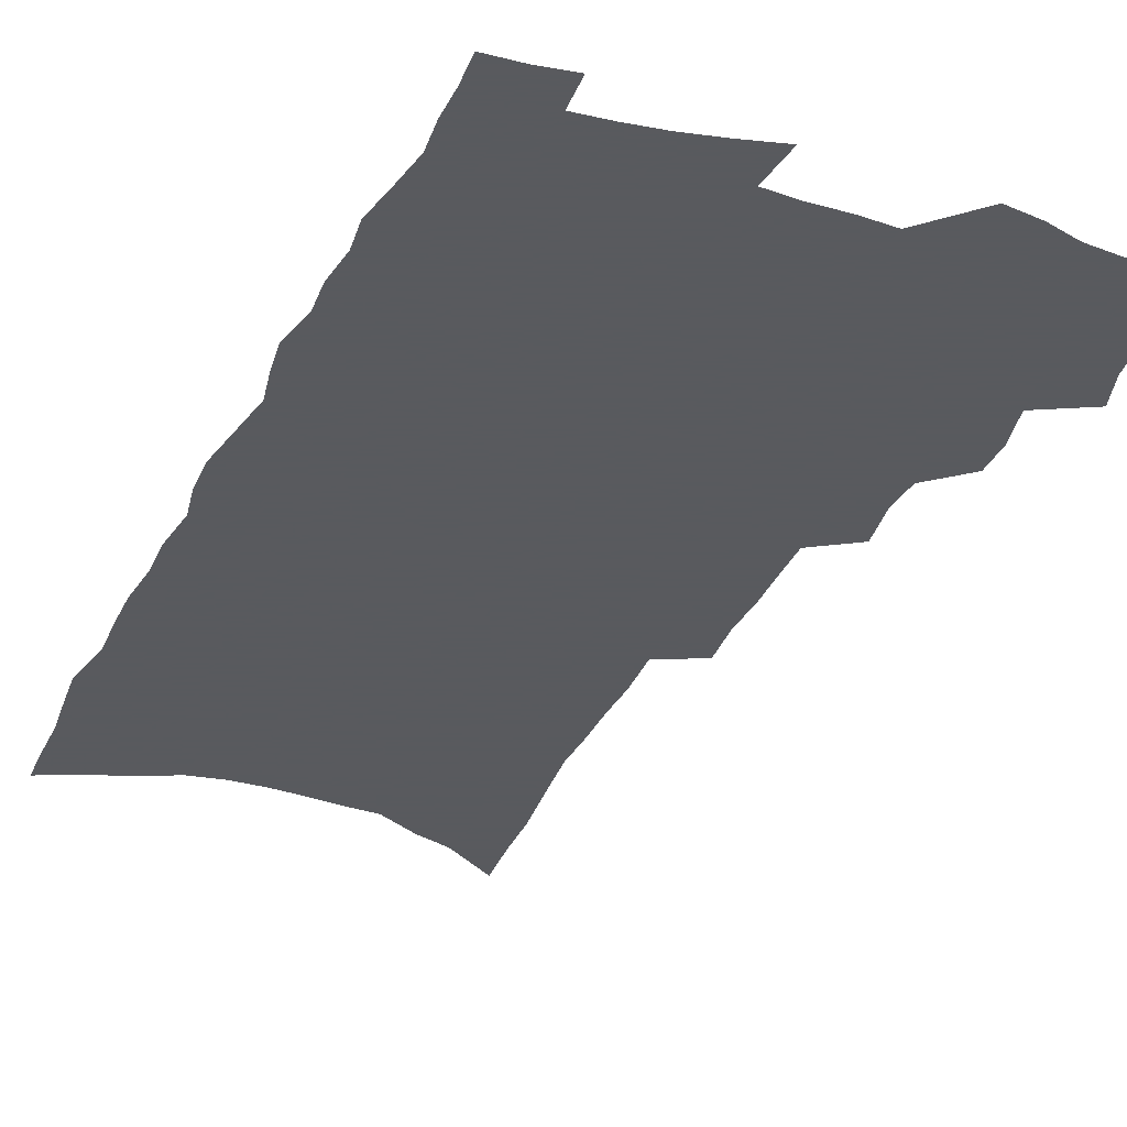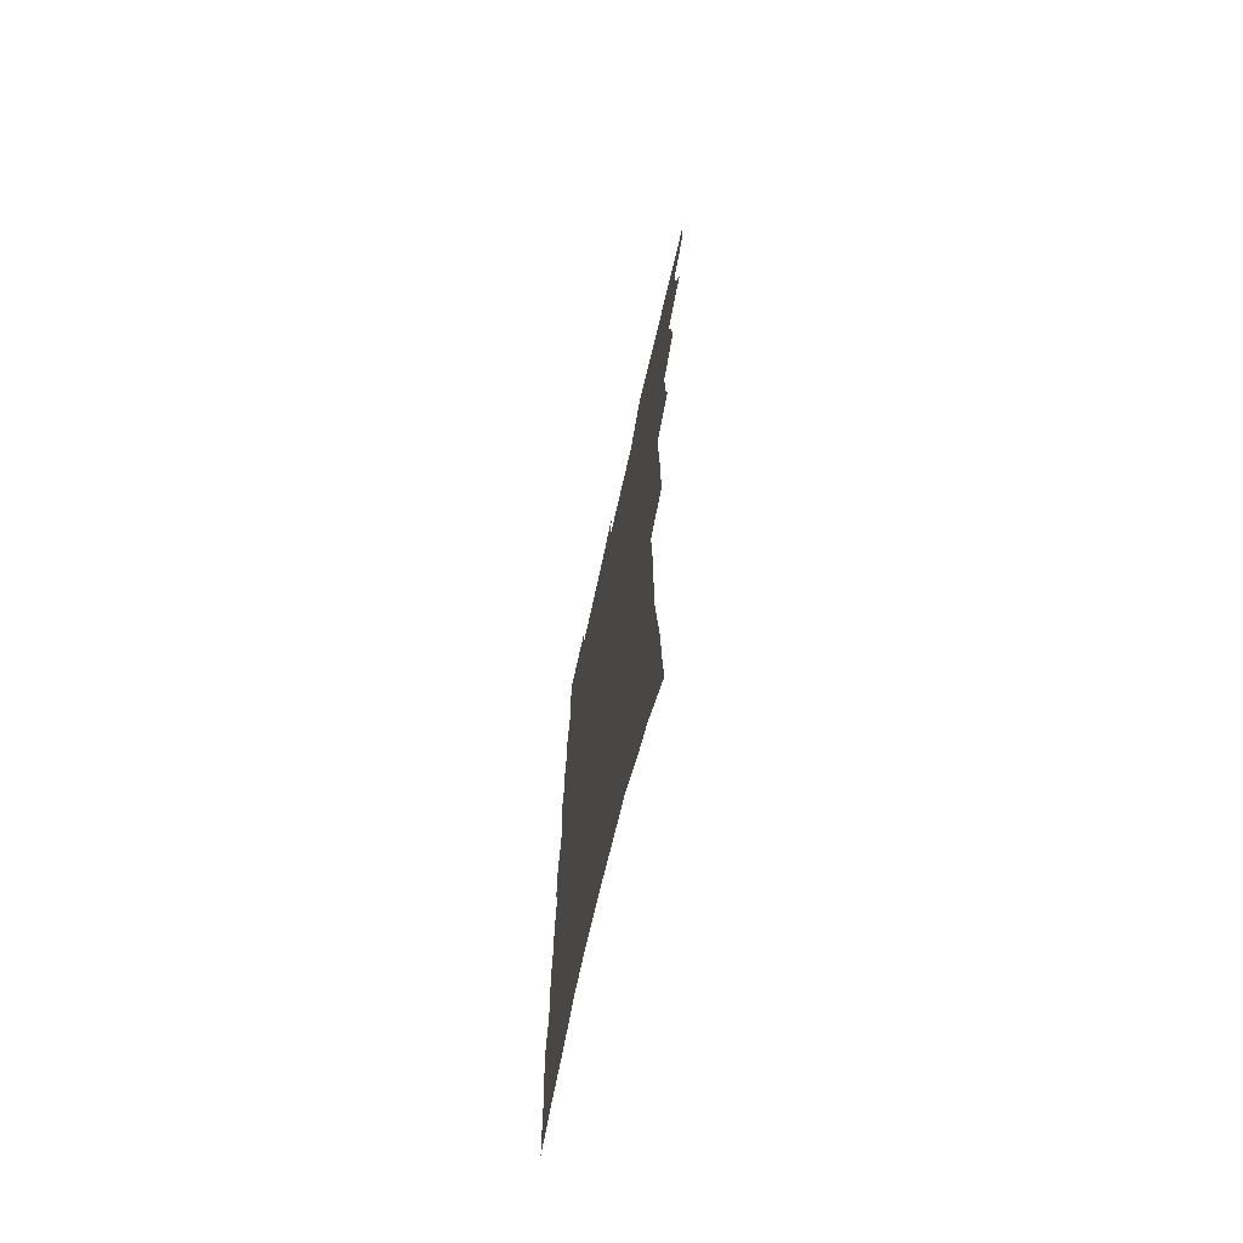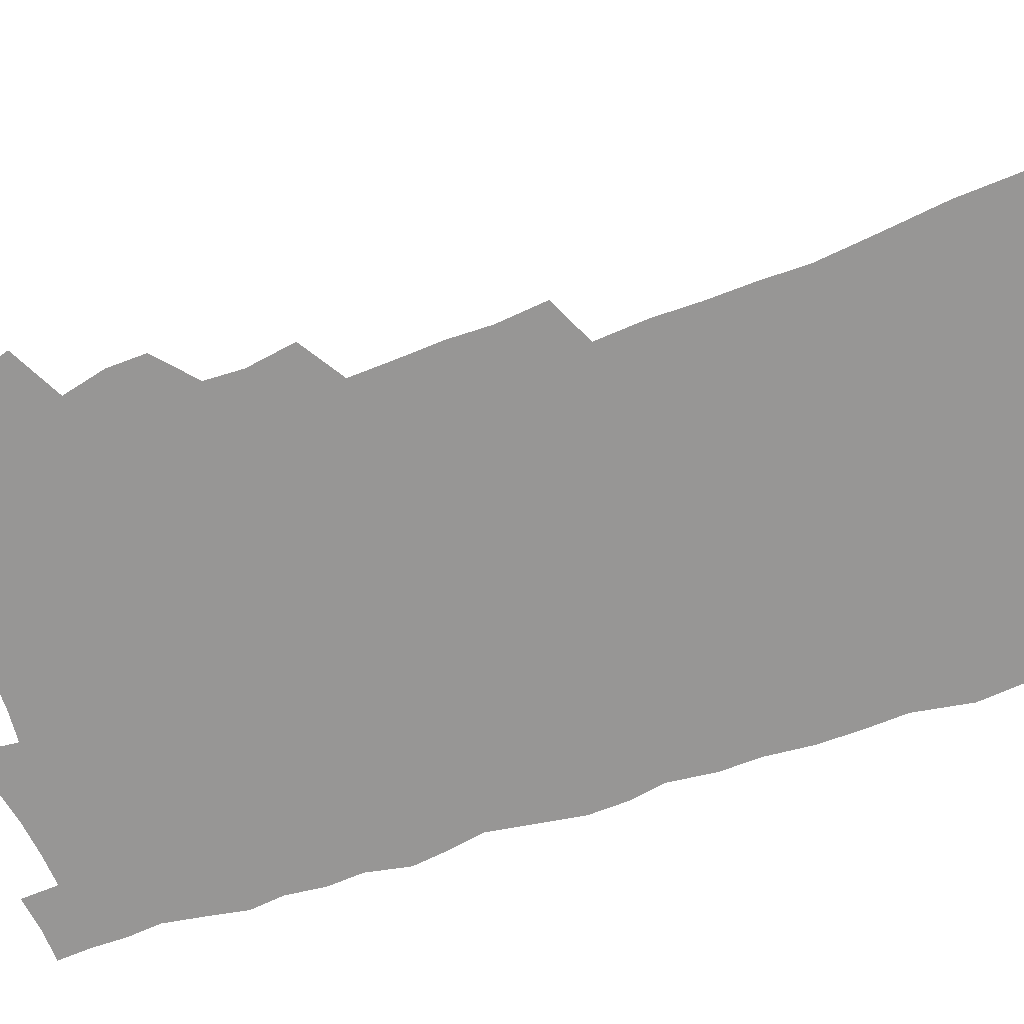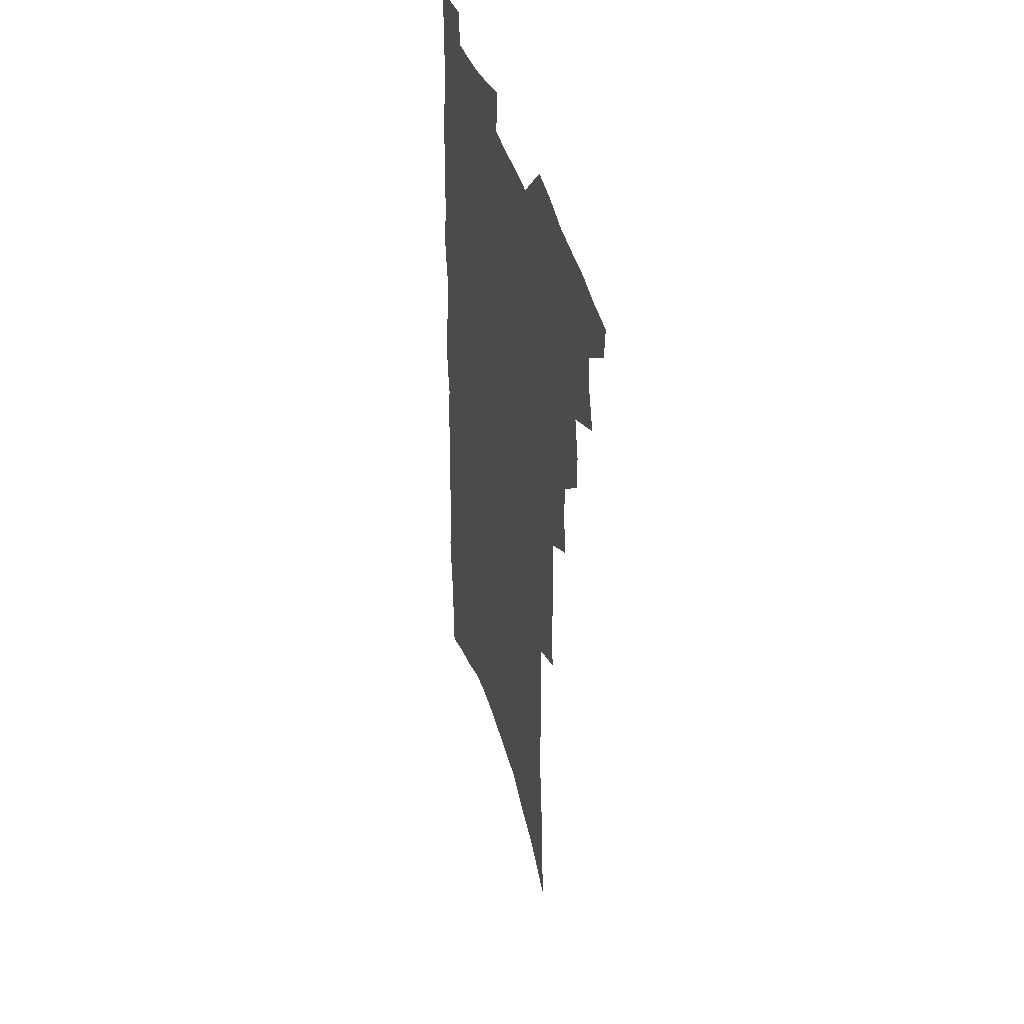
<metadata>
{"format":"obj","ext":"obj","renderer":"f3d","projection":"perspective","resolution":1024,"background":"white","views":[{"elev":-31.2,"azim":158.1,"up":"+Z"},{"elev":-71.3,"azim":-102.8,"up":"+Y"},{"elev":-67.9,"azim":-70.2,"up":"+Z"},{"elev":41.9,"azim":-106.2,"up":"+Y"}]}
</metadata>
<code>
v 493.4 525.4 0
v 492.5 538.4 0
v 503.1 485 0
v 507.5 499.3 0
v 509.4 513.6 0
v 508.4 526.6 0
v 505.9 540.2 0
v 518.6 444.7 0
v 518.8 459 0
v 522.6 475.2 0
v 525.6 489.5 0
v 523.2 501.6 0
v 524 515 0
v 522.3 527.9 0
v 518.6 543.2 0
v 530.8 399.7 0
v 533.6 417.9 0
v 532.9 432.1 0
v 536.8 449 0
v 537.2 463.1 0
v 536.9 476.5 0
v 537.8 490.2 0
v 538.1 503.4 0
v 537.5 516.1 0
v 535.9 528.7 0
v 532.2 544.5 0
v 544.6 321.3 0
v 546.3 340.1 0
v 545.9 355.9 0
v 546.7 372.9 0
v 547.3 389.3 0
v 547.8 405.3 0
v 548.7 421.1 0
v 552.1 438.4 0
v 550.8 450.9 0
v 552.2 465.3 0
v 552.8 478.8 0
v 551.3 491.5 0
v 551.5 504.4 0
v 550.5 517.4 0
v 548.7 530.6 0
v 545.5 546.1 0
v 553.2 152.6 0
v 554.9 174.3 0
v 555.8 195.1 0
v 558.5 219 0
v 560.8 241.2 0
v 560.6 258.8 0
v 561 276.9 0
v 560.7 293.8 0
v 562 313.2 0
v 562.9 331.3 0
v 562.5 346.9 0
v 562.8 363.2 0
v 562.9 378.8 0
v 563.2 394.5 0
v 564.4 410.6 0
v 564.9 425.6 0
v 565 439.5 0
v 567 454.6 0
v 565.9 466.9 0
v 566.4 480.2 0
v 567.2 493 0
v 565.3 505.8 0
v 563.6 519.1 0
v 561.7 533 0
v 558.3 550.1 0
v 573.8 168.3 0
v 571.7 184.4 0
v 575.9 212 0
v 576.9 232.2 0
v 577.3 251 0
v 577.6 269 0
v 576.7 284.7 0
v 575.7 300.4 0
v 577.8 321 0
v 578 337.5 0
v 578 352.9 0
v 578.5 368.9 0
v 577.5 382.9 0
v 578.7 399.3 0
v 578 412.7 0
v 579.3 428.3 0
v 579 441.6 0
v 579.6 455.5 0
v 579.7 468.5 0
v 580 481.5 0
v 579.3 494 0
v 579.3 506.5 0
v 577.6 519.5 0
v 575.5 533.9 0
v 571.5 552.4 0
v 587.8 173.9 0
v 590.7 200.3 0
v 592.2 222.6 0
v 591.5 238.9 0
v 592.9 260.1 0
v 591.9 274.9 0
v 590.9 290.1 0
v 591.6 308.8 0
v 591.2 324.3 0
v 590.6 339 0
v 592.6 358.2 0
v 592.1 371.9 0
v 591.6 386.3 0
v 591.9 401.5 0
v 592.4 416 0
v 592.9 430.4 0
v 592.4 443.2 0
v 592.7 456.6 0
v 593.5 470.3 0
v 593.1 482.3 0
v 592.4 494.8 0
v 591.8 507.4 0
v 590.5 520.8 0
v 589.3 534.2 0
v 603.8 183.5 0
v 604.8 205.6 0
v 605.2 225.3 0
v 605.3 243.6 0
v 605.3 261.1 0
v 604.7 276.7 0
v 604.6 294.2 0
v 604.5 311 0
v 604.6 328.2 0
v 605.3 345.6 0
v 604.8 357.8 0
v 604.9 374.1 0
v 604.9 389.1 0
v 605.6 404.8 0
v 605.2 417.1 0
v 605.5 431.4 0
v 605.4 444.4 0
v 605.4 457.4 0
v 605.6 470.2 0
v 605.6 482.8 0
v 605.7 495.2 0
v 604.9 507.9 0
v 603.5 521.6 0
v 602.5 535.2 0
v 617.4 184.7 0
v 618.5 210.5 0
v 618.5 229.3 0
v 618.2 245.7 0
v 618.3 263.8 0
v 617.8 279.5 0
v 617.3 295.1 0
v 617.5 313.7 0
v 617.7 331.4 0
v 617.6 346.4 0
v 617.4 359.7 0
v 617.5 375.3 0
v 617.5 389.8 0
v 617.6 404.5 0
v 617.5 416.8 0
v 618 432.3 0
v 617.8 444.9 0
v 618.1 458.3 0
v 618.2 470.9 0
v 618 483 0
v 618 495.6 0
v 618 507.9 0
v 617.8 520.5 0
v 616.2 535.2 0
v 631.2 186.7 0
v 631.4 210.4 0
v 631.3 230.1 0
v 631.2 247.7 0
v 631 265.2 0
v 630.7 281 0
v 630.5 298.4 0
v 630.2 314.5 0
v 630.1 330.9 0
v 630 346.2 0
v 630 360.8 0
v 629.9 375.4 0
v 629.9 390.9 0
v 629.9 404.4 0
v 630 418.2 0
v 630.1 432.7 0
v 630.2 445.2 0
v 630.3 458.3 0
v 630.4 470.8 0
v 630.4 483.2 0
v 630.5 495.7 0
v 630.5 508 0
v 630.5 520.4 0
v 629.3 536.3 0
v 627.3 554.2 0
v 644.8 188.2 0
v 644.4 211.9 0
v 644.1 230.2 0
v 644.1 246.1 0
v 643.6 264.8 0
v 643.5 281.6 0
v 643.2 298 0
v 642.7 315.8 0
v 642.6 331 0
v 642.6 345.3 0
v 642.5 359.9 0
v 642.3 376 0
v 642.3 390.4 0
v 642.4 404.3 0
v 642.4 418.1 0
v 642.3 432.2 0
v 642.5 445.1 0
v 642.6 458.2 0
v 642.8 470.7 0
v 643 483.7 0
v 643.1 495.8 0
v 643.1 507.9 0
v 643.1 520.8 0
v 643 534.8 0
v 642.2 550.6 0
v 658.4 188.4 0
v 657.6 210 0
v 657.2 227.9 0
v 656.8 245.5 0
v 658.6 258.3 0
v 656.5 279.7 0
v 656.2 296.5 0
v 655.7 313.1 0
v 655.2 330 0
v 655.1 345.2 0
v 655 359.9 0
v 654.8 374.9 0
v 654.8 389.4 0
v 655.1 402.9 0
v 654.9 417.2 0
v 655.2 430.6 0
v 655 444.2 0
v 655.5 456.9 0
v 655.3 470.4 0
v 655.3 483 0
v 655.3 495.6 0
v 655.8 508.1 0
v 656 520.7 0
v 656.5 533.4 0
v 656.4 547.8 0
v 672.2 186.5 0
v 671.5 206.2 0
v 670.3 226.8 0
v 671.2 241.5 0
v 670.9 258.4 0
v 668.9 280.8 0
v 669.2 295.1 0
v 668.1 313.3 0
v 667.7 328.9 0
v 667.9 343.5 0
v 668.1 357.8 0
v 667.3 373.9 0
v 667.8 387.4 0
v 667.9 401.4 0
v 668.9 414.2 0
v 668.5 428.4 0
v 667.8 443 0
v 668.2 456 0
v 668.1 469.3 0
v 667.5 483 0
v 667.9 495.2 0
v 668.4 507.6 0
v 668.9 520.3 0
v 669.3 533.2 0
v 670 546.2 0
v 687.8 179.3 0
v 686.4 200.5 0
v 684 223.2 0
v 684.9 238.9 0
v 684 257.5 0
v 684.2 273.9 0
v 682.6 292.4 0
v 682.7 307.8 0
v 680.6 326.3 0
v 682.2 339.5 0
v 681.9 354.7 0
v 682.5 368.9 0
v 681.5 384.5 0
v 681.6 398.5 0
v 682.1 412.2 0
v 681.4 427.1 0
v 682 440.1 0
v 681.5 454.3 0
v 681.4 467.8 0
v 680.8 481.4 0
v 681.3 494.1 0
v 681.3 507.1 0
v 681.7 519.7 0
v 682.2 532.3 0
v 683 545.4 0
v 683.6 559.4 0
v 702.6 174.8 0
v 701.6 194.9 0
v 701.8 212.8 0
v 701.3 231 0
v 699.1 251.4 0
v 699.3 268 0
v 698.9 285 0
v 697.8 302.3 0
v 698.2 317.7 0
v 697.7 333.6 0
v 697.6 348.9 0
v 698.9 362.8 0
v 698 378.6 0
v 696.8 394.2 0
v 696.6 408.9 0
v 695.7 423.9 0
v 695.1 438.2 0
v 696.8 451.1 0
v 696.2 465.1 0
v 694 480 0
v 695.4 492.5 0
v 695 505.9 0
v 694.6 519.2 0
v 694.8 531.6 0
v 696.1 544.7 0
v 696.8 557.6 0
v 718.7 167.6 0
v 719.1 185.2 0
v 719.2 203.3 0
v 720.7 219.3 0
v 721.9 235.8 0
v 718.2 257.4 0
v 718.9 273.4 0
v 719 289.8 0
v 717.3 307.7 0
v 717.6 323.3 0
v 715.5 340.9 0
v 717.8 354.4 0
v 718.2 369.3 0
v 715.4 386.7 0
v 712.6 404 0
v 714.9 417.2 0
v 716.6 430.7 0
v 713.3 447.2 0
v 714.1 460.5 0
v 712.4 475.4 0
v 713.7 488.4 0
v 710.9 503.5 0
v 708.4 518.5 0
v 709.4 531.3 0
v 709.1 544.3 0
v 709.8 557.2 0
f 5 6 1
f 1 6 2
f 6 7 2
f 10 11 3
f 3 11 4
f 11 12 4
f 4 12 5
f 12 13 5
f 5 13 6
f 13 14 6
f 6 14 7
f 14 15 7
f 18 19 8
f 8 19 9
f 19 20 9
f 9 20 10
f 20 21 10
f 10 21 11
f 21 22 11
f 11 22 12
f 22 23 12
f 12 23 13
f 23 24 13
f 13 24 14
f 24 25 14
f 14 25 15
f 25 26 15
f 31 32 16
f 16 32 17
f 32 33 17
f 17 33 18
f 33 34 18
f 18 34 19
f 34 35 19
f 19 35 20
f 35 36 20
f 20 36 21
f 36 37 21
f 21 37 22
f 37 38 22
f 22 38 23
f 38 39 23
f 23 39 24
f 39 40 24
f 24 40 25
f 40 41 25
f 25 41 26
f 41 42 26
f 51 52 27
f 27 52 28
f 52 53 28
f 28 53 29
f 53 54 29
f 29 54 30
f 54 55 30
f 30 55 31
f 55 56 31
f 31 56 32
f 56 57 32
f 32 57 33
f 57 58 33
f 33 58 34
f 58 59 34
f 34 59 35
f 59 60 35
f 35 60 36
f 60 61 36
f 36 61 37
f 61 62 37
f 37 62 38
f 62 63 38
f 38 63 39
f 63 64 39
f 39 64 40
f 64 65 40
f 40 65 41
f 65 66 41
f 41 66 42
f 66 67 42
f 43 68 44
f 68 69 44
f 44 69 45
f 69 70 45
f 45 70 46
f 70 71 46
f 46 71 47
f 71 72 47
f 47 72 48
f 72 73 48
f 48 73 49
f 73 74 49
f 49 74 50
f 74 75 50
f 50 75 51
f 75 76 51
f 51 76 52
f 76 77 52
f 52 77 53
f 77 78 53
f 53 78 54
f 78 79 54
f 54 79 55
f 79 80 55
f 55 80 56
f 80 81 56
f 56 81 57
f 81 82 57
f 57 82 58
f 82 83 58
f 58 83 59
f 83 84 59
f 59 84 60
f 84 85 60
f 60 85 61
f 85 86 61
f 61 86 62
f 86 87 62
f 62 87 63
f 87 88 63
f 63 88 64
f 88 89 64
f 64 89 65
f 89 90 65
f 65 90 66
f 90 91 66
f 66 91 67
f 91 92 67
f 68 93 69
f 93 94 69
f 69 94 70
f 94 95 70
f 70 95 71
f 95 96 71
f 71 96 72
f 96 97 72
f 72 97 73
f 97 98 73
f 73 98 74
f 98 99 74
f 74 99 75
f 99 100 75
f 75 100 76
f 100 101 76
f 76 101 77
f 101 102 77
f 77 102 78
f 102 103 78
f 78 103 79
f 103 104 79
f 79 104 80
f 104 105 80
f 80 105 81
f 105 106 81
f 81 106 82
f 106 107 82
f 82 107 83
f 107 108 83
f 83 108 84
f 108 109 84
f 84 109 85
f 109 110 85
f 85 110 86
f 110 111 86
f 86 111 87
f 111 112 87
f 87 112 88
f 112 113 88
f 88 113 89
f 113 114 89
f 89 114 90
f 114 115 90
f 90 115 91
f 115 116 91
f 91 116 92
f 93 117 94
f 117 118 94
f 94 118 95
f 118 119 95
f 95 119 96
f 119 120 96
f 96 120 97
f 120 121 97
f 97 121 98
f 121 122 98
f 98 122 99
f 122 123 99
f 99 123 100
f 123 124 100
f 100 124 101
f 124 125 101
f 101 125 102
f 125 126 102
f 102 126 103
f 126 127 103
f 103 127 104
f 127 128 104
f 104 128 105
f 128 129 105
f 105 129 106
f 129 130 106
f 106 130 107
f 130 131 107
f 107 131 108
f 131 132 108
f 108 132 109
f 132 133 109
f 109 133 110
f 133 134 110
f 110 134 111
f 134 135 111
f 111 135 112
f 135 136 112
f 112 136 113
f 136 137 113
f 113 137 114
f 137 138 114
f 114 138 115
f 138 139 115
f 115 139 116
f 139 140 116
f 117 141 118
f 141 142 118
f 118 142 119
f 142 143 119
f 119 143 120
f 143 144 120
f 120 144 121
f 144 145 121
f 121 145 122
f 145 146 122
f 122 146 123
f 146 147 123
f 123 147 124
f 147 148 124
f 124 148 125
f 148 149 125
f 125 149 126
f 149 150 126
f 126 150 127
f 150 151 127
f 127 151 128
f 151 152 128
f 128 152 129
f 152 153 129
f 129 153 130
f 153 154 130
f 130 154 131
f 154 155 131
f 131 155 132
f 155 156 132
f 132 156 133
f 156 157 133
f 133 157 134
f 157 158 134
f 134 158 135
f 158 159 135
f 135 159 136
f 159 160 136
f 136 160 137
f 160 161 137
f 137 161 138
f 161 162 138
f 138 162 139
f 162 163 139
f 139 163 140
f 163 164 140
f 141 165 142
f 165 166 142
f 142 166 143
f 166 167 143
f 143 167 144
f 167 168 144
f 144 168 145
f 168 169 145
f 145 169 146
f 169 170 146
f 146 170 147
f 170 171 147
f 147 171 148
f 171 172 148
f 148 172 149
f 172 173 149
f 149 173 150
f 173 174 150
f 150 174 151
f 174 175 151
f 151 175 152
f 175 176 152
f 152 176 153
f 176 177 153
f 153 177 154
f 177 178 154
f 154 178 155
f 178 179 155
f 155 179 156
f 179 180 156
f 156 180 157
f 180 181 157
f 157 181 158
f 181 182 158
f 158 182 159
f 182 183 159
f 159 183 160
f 183 184 160
f 160 184 161
f 184 185 161
f 161 185 162
f 185 186 162
f 162 186 163
f 186 187 163
f 163 187 164
f 187 188 164
f 165 190 166
f 190 191 166
f 166 191 167
f 191 192 167
f 167 192 168
f 192 193 168
f 168 193 169
f 193 194 169
f 169 194 170
f 194 195 170
f 170 195 171
f 195 196 171
f 171 196 172
f 196 197 172
f 172 197 173
f 197 198 173
f 173 198 174
f 198 199 174
f 174 199 175
f 199 200 175
f 175 200 176
f 200 201 176
f 176 201 177
f 201 202 177
f 177 202 178
f 202 203 178
f 178 203 179
f 203 204 179
f 179 204 180
f 204 205 180
f 180 205 181
f 205 206 181
f 181 206 182
f 206 207 182
f 182 207 183
f 207 208 183
f 183 208 184
f 208 209 184
f 184 209 185
f 209 210 185
f 185 210 186
f 210 211 186
f 186 211 187
f 211 212 187
f 187 212 188
f 212 213 188
f 188 213 189
f 213 214 189
f 190 215 191
f 215 216 191
f 191 216 192
f 216 217 192
f 192 217 193
f 217 218 193
f 193 218 194
f 218 219 194
f 194 219 195
f 219 220 195
f 195 220 196
f 220 221 196
f 196 221 197
f 221 222 197
f 197 222 198
f 222 223 198
f 198 223 199
f 223 224 199
f 199 224 200
f 224 225 200
f 200 225 201
f 225 226 201
f 201 226 202
f 226 227 202
f 202 227 203
f 227 228 203
f 203 228 204
f 228 229 204
f 204 229 205
f 229 230 205
f 205 230 206
f 230 231 206
f 206 231 207
f 231 232 207
f 207 232 208
f 232 233 208
f 208 233 209
f 233 234 209
f 209 234 210
f 234 235 210
f 210 235 211
f 235 236 211
f 211 236 212
f 236 237 212
f 212 237 213
f 237 238 213
f 213 238 214
f 238 239 214
f 215 240 216
f 240 241 216
f 216 241 217
f 241 242 217
f 217 242 218
f 242 243 218
f 218 243 219
f 243 244 219
f 219 244 220
f 244 245 220
f 220 245 221
f 245 246 221
f 221 246 222
f 246 247 222
f 222 247 223
f 247 248 223
f 223 248 224
f 248 249 224
f 224 249 225
f 249 250 225
f 225 250 226
f 250 251 226
f 226 251 227
f 251 252 227
f 227 252 228
f 252 253 228
f 228 253 229
f 253 254 229
f 229 254 230
f 254 255 230
f 230 255 231
f 255 256 231
f 231 256 232
f 256 257 232
f 232 257 233
f 257 258 233
f 233 258 234
f 258 259 234
f 234 259 235
f 259 260 235
f 235 260 236
f 260 261 236
f 236 261 237
f 261 262 237
f 237 262 238
f 262 263 238
f 238 263 239
f 263 264 239
f 240 265 241
f 265 266 241
f 241 266 242
f 266 267 242
f 242 267 243
f 267 268 243
f 243 268 244
f 268 269 244
f 244 269 245
f 269 270 245
f 245 270 246
f 270 271 246
f 246 271 247
f 271 272 247
f 247 272 248
f 272 273 248
f 248 273 249
f 273 274 249
f 249 274 250
f 274 275 250
f 250 275 251
f 275 276 251
f 251 276 252
f 276 277 252
f 252 277 253
f 277 278 253
f 253 278 254
f 278 279 254
f 254 279 255
f 279 280 255
f 255 280 256
f 280 281 256
f 256 281 257
f 281 282 257
f 257 282 258
f 282 283 258
f 258 283 259
f 283 284 259
f 259 284 260
f 284 285 260
f 260 285 261
f 285 286 261
f 261 286 262
f 286 287 262
f 262 287 263
f 287 288 263
f 263 288 264
f 288 289 264
f 265 291 266
f 291 292 266
f 266 292 267
f 292 293 267
f 267 293 268
f 293 294 268
f 268 294 269
f 294 295 269
f 269 295 270
f 295 296 270
f 270 296 271
f 296 297 271
f 271 297 272
f 297 298 272
f 272 298 273
f 298 299 273
f 273 299 274
f 299 300 274
f 274 300 275
f 300 301 275
f 275 301 276
f 301 302 276
f 276 302 277
f 302 303 277
f 277 303 278
f 303 304 278
f 278 304 279
f 304 305 279
f 279 305 280
f 305 306 280
f 280 306 281
f 306 307 281
f 281 307 282
f 307 308 282
f 282 308 283
f 308 309 283
f 283 309 284
f 309 310 284
f 284 310 285
f 310 311 285
f 285 311 286
f 311 312 286
f 286 312 287
f 312 313 287
f 287 313 288
f 313 314 288
f 288 314 289
f 314 315 289
f 289 315 290
f 315 316 290
f 291 317 292
f 317 318 292
f 292 318 293
f 318 319 293
f 293 319 294
f 319 320 294
f 294 320 295
f 320 321 295
f 295 321 296
f 321 322 296
f 296 322 297
f 322 323 297
f 297 323 298
f 323 324 298
f 298 324 299
f 324 325 299
f 299 325 300
f 325 326 300
f 300 326 301
f 326 327 301
f 301 327 302
f 327 328 302
f 302 328 303
f 328 329 303
f 303 329 304
f 329 330 304
f 304 330 305
f 330 331 305
f 305 331 306
f 331 332 306
f 306 332 307
f 332 333 307
f 307 333 308
f 333 334 308
f 308 334 309
f 334 335 309
f 309 335 310
f 335 336 310
f 310 336 311
f 336 337 311
f 311 337 312
f 337 338 312
f 312 338 313
f 338 339 313
f 313 339 314
f 339 340 314
f 314 340 315
f 340 341 315
f 315 341 316
f 341 342 316

</code>
